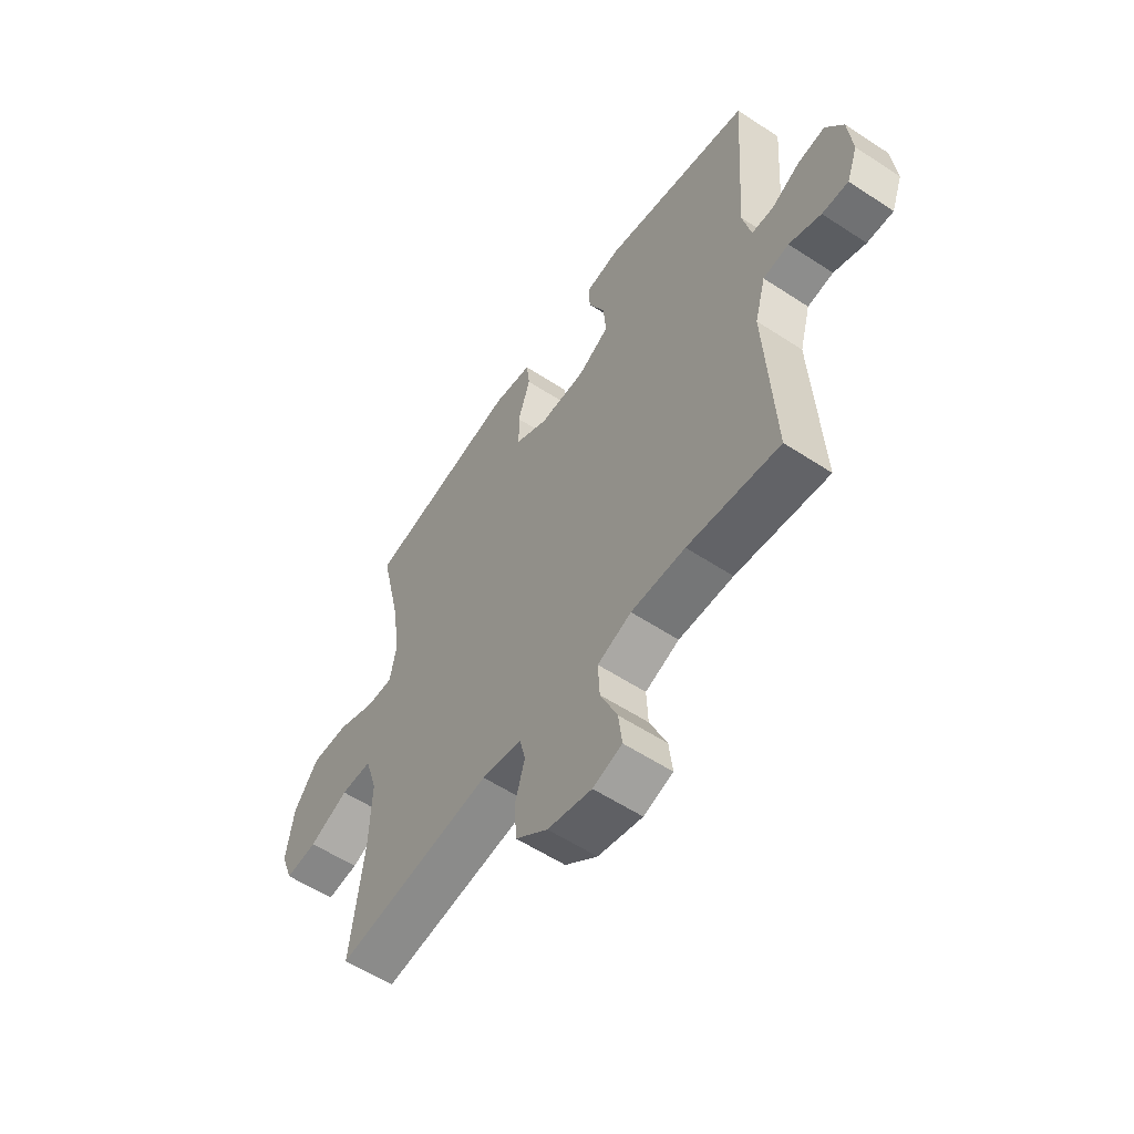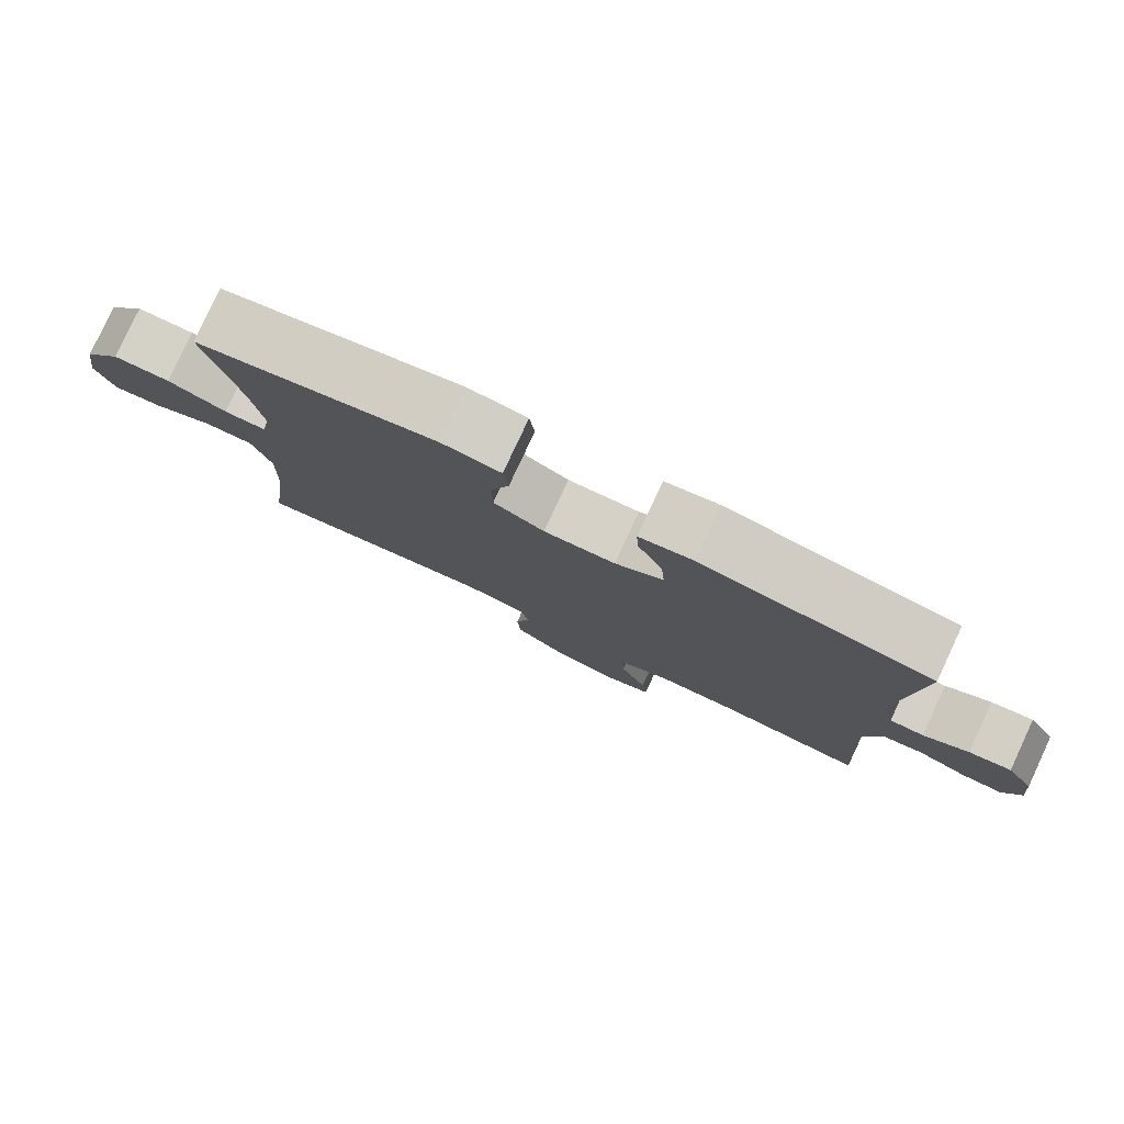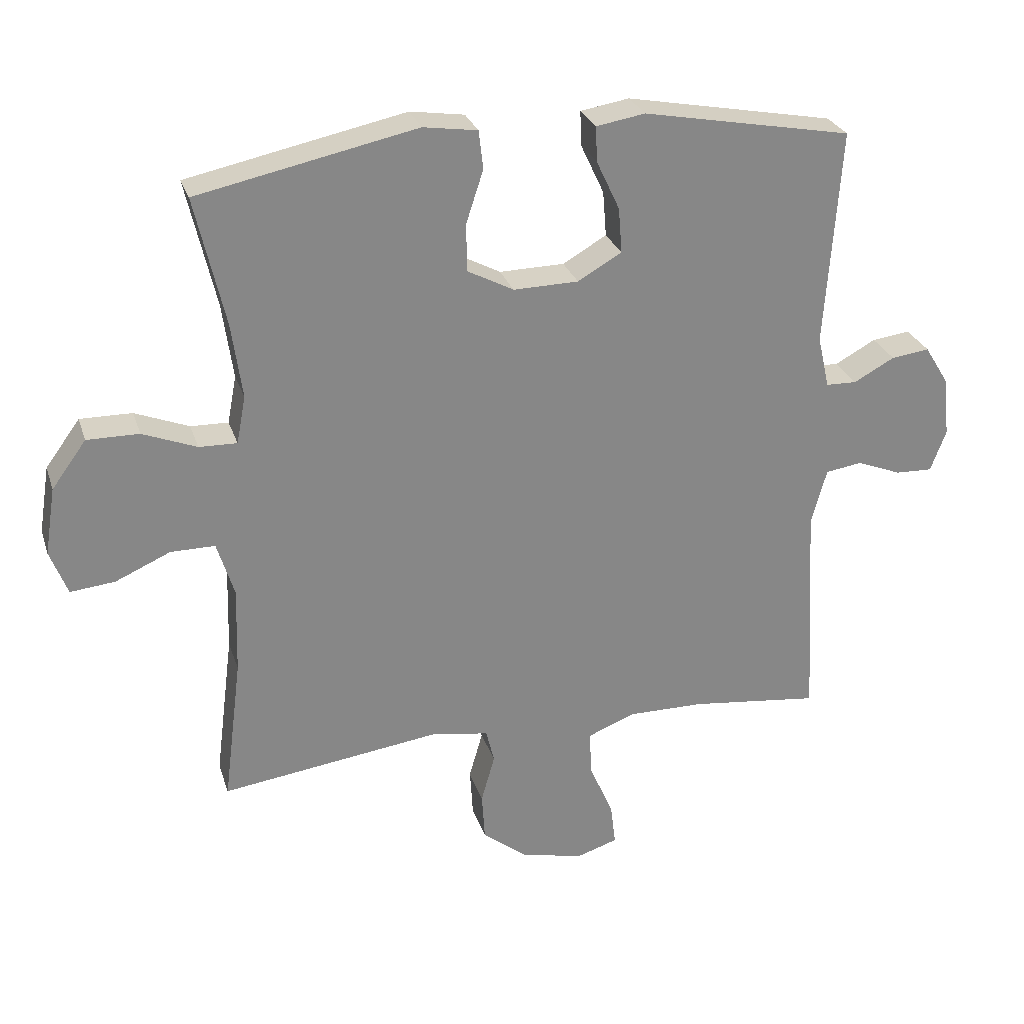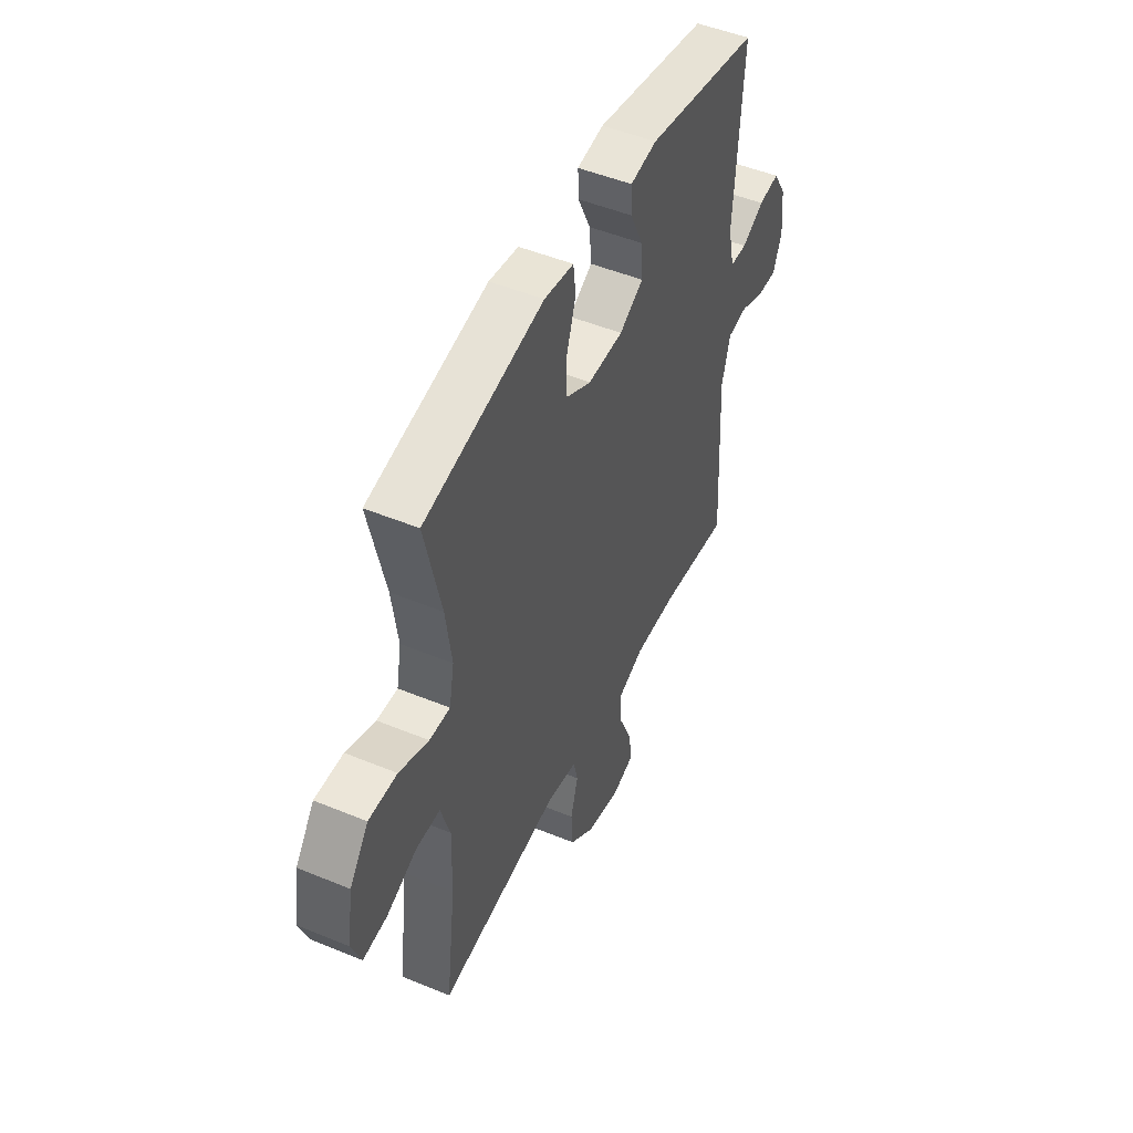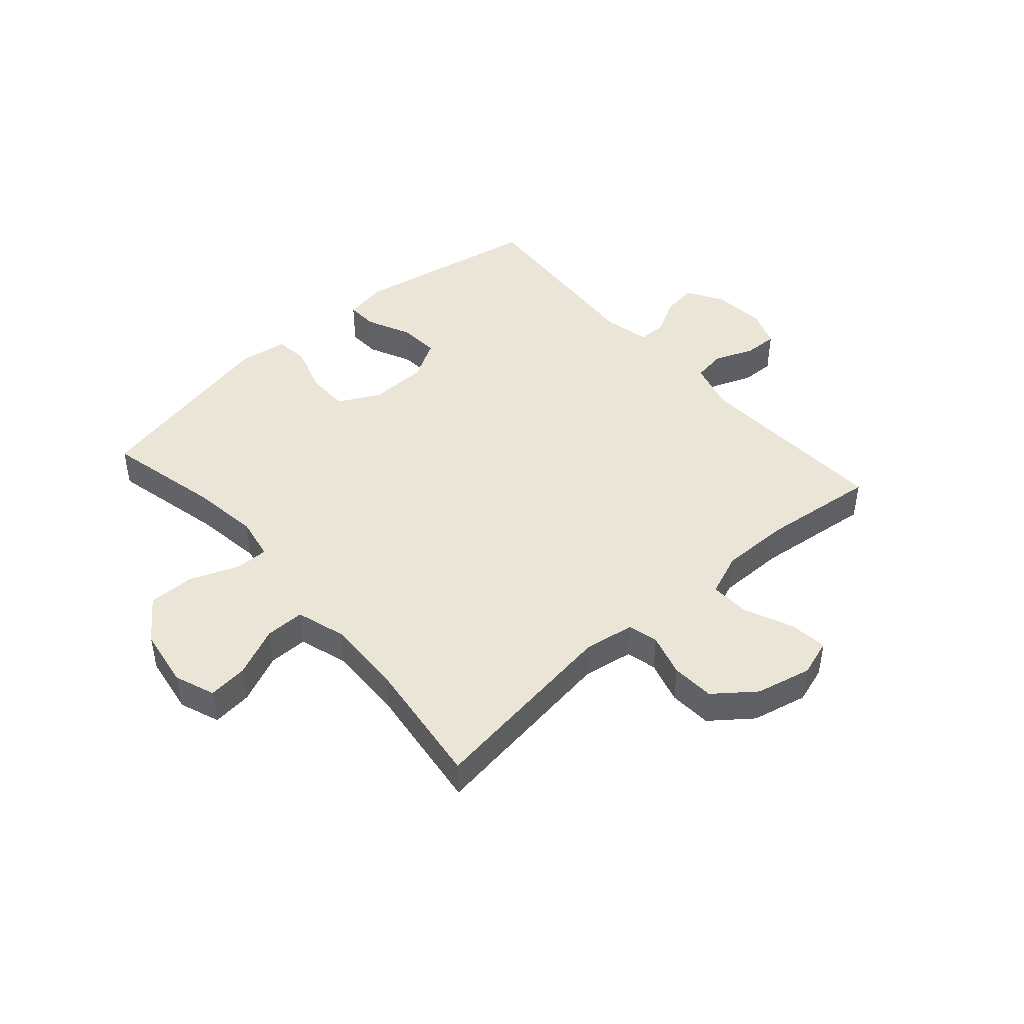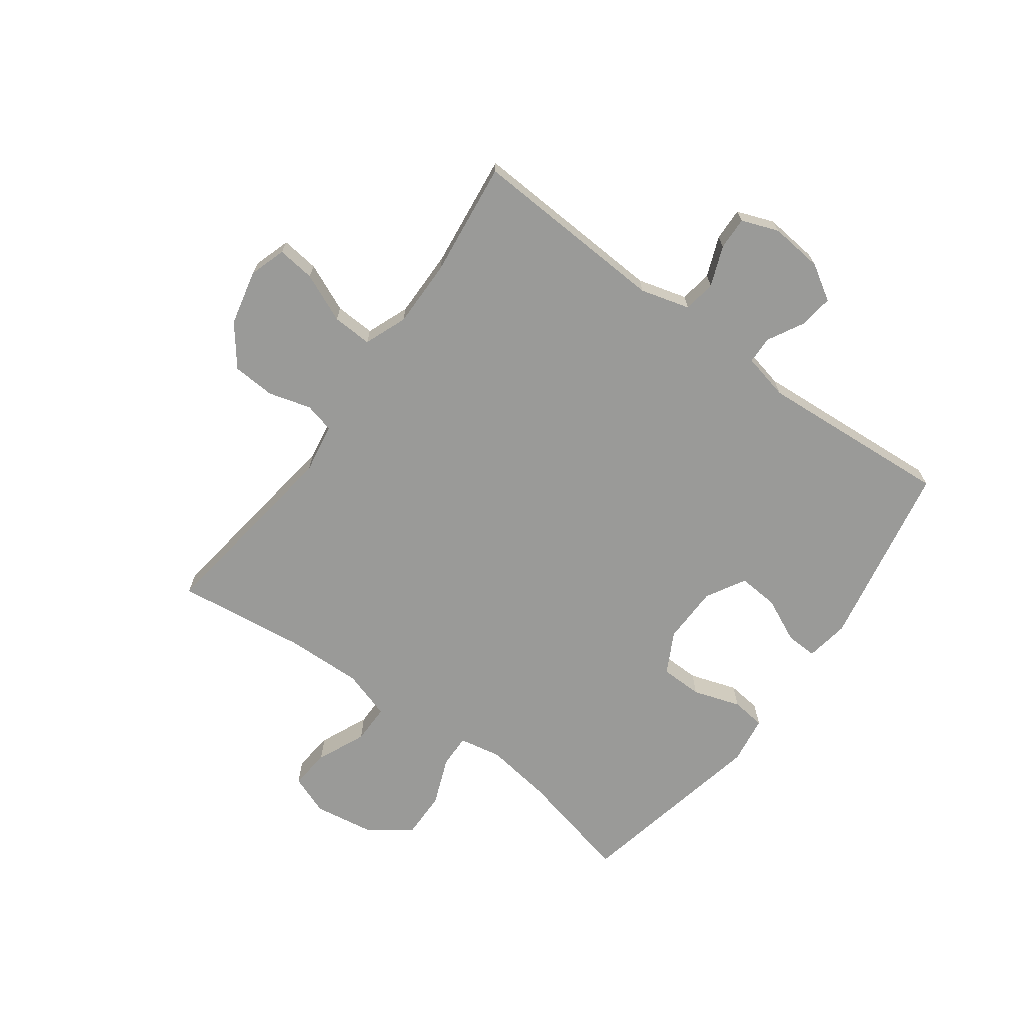
<metadata>
{"format":"obj","ext":"obj","renderer":"f3d","projection":"perspective","resolution":1024,"background":"white","views":[{"elev":-57.0,"azim":-124.4,"up":"+Z"},{"elev":79.8,"azim":-155.0,"up":"+Z"},{"elev":27.4,"azim":163.7,"up":"+Z"},{"elev":48.8,"azim":114.7,"up":"+Z"},{"elev":45.7,"azim":138.7,"up":"+Y"},{"elev":-69.2,"azim":-126.1,"up":"+Y"}]}
</metadata>
<code>
o path2868
v -0.478 0.0375 0.1831
v -0.4961 0.0375 0.1026
v -0.5439 0.0375 0.1012
v -0.6073 0.0375 0.1356
v -0.6665 0.0375 0.1434
v -0.7045 0.0375 0.08205
v -0.7139 0.0375 -0.01003
v -0.6898 0.0375 -0.07439
v -0.6325 0.0375 -0.07246
v -0.5628 0.0375 -0.04527
v -0.5065 0.0375 -0.05376
v -0.4827 0.0375 -0.1398
v -0.5014 0.0375 -0.4835
v -0.301 0.0375 -0.46
v -0.1826 0.0375 -0.4592
v -0.1086 0.0375 -0.4885
v -0.112 0.0375 -0.5579
v -0.149 0.0375 -0.6425
v -0.1569 0.0375 -0.7083
v -0.09308 0.0375 -0.7288
v 0.00355 0.0375 -0.7067
v 0.07387 0.0375 -0.6524
v 0.07855 0.0375 -0.578
v 0.05746 0.0375 -0.5036
v 0.07027 0.0375 -0.4514
v 0.1581 0.0375 -0.4369
v 0.5003 0.0375 -0.4835
v 0.4721 0.0375 -0.2582
v 0.4682 0.0375 -0.1243
v 0.4949 0.0375 -0.03899
v 0.5632 0.0375 -0.03899
v 0.6487 0.0375 -0.07686
v 0.7182 0.0375 -0.08402
v 0.7449 0.0375 -0.01421
v 0.7284 0.0375 0.08987
v 0.6748 0.0375 0.1633
v 0.594 0.0375 0.1625
v 0.5103 0.0375 0.1295
v 0.4517 0.0375 0.1279
v 0.4376 0.0375 0.2021
v 0.4542 0.0375 0.3198
v 0.5003 0.0375 0.5184
v 0.1608 0.0375 0.5898
v 0.07665 0.0375 0.5773
v 0.06968 0.0375 0.5182
v 0.09671 0.0375 0.4355
v 0.09528 0.0375 0.362
v 0.02367 0.0375 0.3244
v -0.07705 0.0375 0.3264
v -0.1451 0.0375 0.3656
v -0.1396 0.0375 0.4356
v -0.1037 0.0375 0.5121
v -0.1014 0.0375 0.5668
v -0.1771 0.0375 0.5794
v -0.5014 0.0375 0.5184
v -0.478 -0.0375 0.1831
v -0.4961 -0.0375 0.1026
v -0.5439 -0.0375 0.1012
v -0.6073 -0.0375 0.1356
v -0.6665 -0.0375 0.1434
v -0.7045 -0.0375 0.08205
v -0.7139 -0.0375 -0.01003
v -0.6898 -0.0375 -0.07439
v -0.6325 -0.0375 -0.07246
v -0.5628 -0.0375 -0.04527
v -0.5065 -0.0375 -0.05376
v -0.4827 -0.0375 -0.1398
v -0.5014 -0.0375 -0.4835
v -0.301 -0.0375 -0.46
v -0.1826 -0.0375 -0.4592
v -0.1086 -0.0375 -0.4885
v -0.112 -0.0375 -0.5579
v -0.149 -0.0375 -0.6425
v -0.1569 -0.0375 -0.7083
v -0.09308 -0.0375 -0.7288
v 0.00355 -0.0375 -0.7067
v 0.07387 -0.0375 -0.6524
v 0.07855 -0.0375 -0.578
v 0.05746 -0.0375 -0.5036
v 0.07027 -0.0375 -0.4514
v 0.1581 -0.0375 -0.4369
v 0.5003 -0.0375 -0.4835
v 0.4721 -0.0375 -0.2582
v 0.4682 -0.0375 -0.1243
v 0.4949 -0.0375 -0.03899
v 0.5632 -0.0375 -0.03899
v 0.6487 -0.0375 -0.07686
v 0.7182 -0.0375 -0.08402
v 0.7449 -0.0375 -0.01421
v 0.7284 -0.0375 0.08987
v 0.6748 -0.0375 0.1633
v 0.594 -0.0375 0.1625
v 0.5103 -0.0375 0.1295
v 0.4517 -0.0375 0.1279
v 0.4376 -0.0375 0.2021
v 0.4542 -0.0375 0.3198
v 0.5003 -0.0375 0.5184
v 0.1608 -0.0375 0.5898
v 0.07665 -0.0375 0.5773
v 0.06968 -0.0375 0.5182
v 0.09671 -0.0375 0.4355
v 0.09528 -0.0375 0.362
v 0.02367 -0.0375 0.3244
v -0.07705 -0.0375 0.3264
v -0.1451 -0.0375 0.3656
v -0.1396 -0.0375 0.4356
v -0.1037 -0.0375 0.5121
v -0.1014 -0.0375 0.5668
v -0.1771 -0.0375 0.5794
v -0.5014 -0.0375 0.5184
v -0.7045 0.0375 0.08205
v -0.7139 0.0375 -0.01003
v -0.6898 0.0375 -0.07439
v -0.6898 0.0375 -0.07439
v -0.6665 0.0375 0.1434
v -0.6665 0.0375 0.1434
v -0.6325 0.0375 -0.07246
v -0.6073 0.0375 0.1356
v -0.5628 0.0375 -0.04527
v -0.5439 0.0375 0.1012
v -0.5065 0.0375 -0.05376
v -0.5065 0.0375 -0.05376
v -0.4961 0.0375 0.1026
v -0.4961 0.0375 0.1026
v -0.4827 0.0375 -0.1398
v -0.478 0.0375 0.1831
v -0.5014 0.0375 -0.4835
v -0.5014 0.0375 -0.4835
v -0.5014 0.0375 0.5184
v -0.5014 0.0375 0.5184
v -0.301 0.0375 -0.46
v -0.1826 0.0375 -0.4592
v -0.1771 0.0375 0.5794
v -0.1086 0.0375 -0.4885
v -0.1086 0.0375 -0.4885
v -0.1014 0.0375 0.5668
v -0.1014 0.0375 0.5668
v -0.1451 0.0375 0.3656
v -0.1451 0.0375 0.3656
v -0.1396 0.0375 0.4356
v -0.149 0.0375 -0.6425
v -0.1569 0.0375 -0.7083
v -0.1569 0.0375 -0.7083
v -0.09308 0.0375 -0.7288
v -0.112 0.0375 -0.5579
v -0.07705 0.0375 0.3264
v -0.1037 0.0375 0.5121
v 0.00355 0.0375 -0.7067
v 0.02367 0.0375 0.3244
v 0.07387 0.0375 -0.6524
v 0.09528 0.0375 0.362
v 0.09528 0.0375 0.362
v 0.05746 0.0375 -0.5036
v 0.07027 0.0375 -0.4514
v 0.07027 0.0375 -0.4514
v 0.07855 0.0375 -0.578
v 0.07665 0.0375 0.5773
v 0.07665 0.0375 0.5773
v 0.06968 0.0375 0.5182
v 0.09671 0.0375 0.4355
v 0.1581 0.0375 -0.4369
v 0.1608 0.0375 0.5898
v 0.5003 0.0375 0.5184
v 0.5003 0.0375 0.5184
v 0.4542 0.0375 0.3198
v 0.4376 0.0375 0.2021
v 0.4517 0.0375 0.1279
v 0.4517 0.0375 0.1279
v 0.5103 0.0375 0.1295
v 0.4682 0.0375 -0.1243
v 0.4949 0.0375 -0.03899
v 0.4949 0.0375 -0.03899
v 0.4721 0.0375 -0.2582
v 0.5003 0.0375 -0.4835
v 0.5003 0.0375 -0.4835
v 0.5632 0.0375 -0.03899
v 0.594 0.0375 0.1625
v 0.6487 0.0375 -0.07686
v 0.6748 0.0375 0.1633
v 0.7182 0.0375 -0.08402
v 0.7182 0.0375 -0.08402
v 0.7284 0.0375 0.08987
v 0.7449 0.0375 -0.01421
v -0.7045 -0.0375 0.08205
v -0.7139 -0.0375 -0.01003
v -0.6898 -0.0375 -0.07439
v -0.6898 -0.0375 -0.07439
v -0.6665 -0.0375 0.1434
v -0.6665 -0.0375 0.1434
v -0.6325 -0.0375 -0.07246
v -0.6073 -0.0375 0.1356
v -0.5628 -0.0375 -0.04527
v -0.5439 -0.0375 0.1012
v -0.5065 -0.0375 -0.05376
v -0.5065 -0.0375 -0.05376
v -0.4961 -0.0375 0.1026
v -0.4961 -0.0375 0.1026
v -0.4827 -0.0375 -0.1398
v -0.478 -0.0375 0.1831
v -0.5014 -0.0375 -0.4835
v -0.5014 -0.0375 -0.4835
v -0.5014 -0.0375 0.5184
v -0.5014 -0.0375 0.5184
v -0.301 -0.0375 -0.46
v -0.1826 -0.0375 -0.4592
v -0.1771 -0.0375 0.5794
v -0.1086 -0.0375 -0.4885
v -0.1086 -0.0375 -0.4885
v -0.1014 -0.0375 0.5668
v -0.1014 -0.0375 0.5668
v -0.1451 -0.0375 0.3656
v -0.1451 -0.0375 0.3656
v -0.1396 -0.0375 0.4356
v -0.149 -0.0375 -0.6425
v -0.1569 -0.0375 -0.7083
v -0.1569 -0.0375 -0.7083
v -0.09308 -0.0375 -0.7288
v -0.112 -0.0375 -0.5579
v -0.07705 -0.0375 0.3264
v -0.1037 -0.0375 0.5121
v 0.00355 -0.0375 -0.7067
v 0.02367 -0.0375 0.3244
v 0.07387 -0.0375 -0.6524
v 0.09528 -0.0375 0.362
v 0.09528 -0.0375 0.362
v 0.05746 -0.0375 -0.5036
v 0.07027 -0.0375 -0.4514
v 0.07027 -0.0375 -0.4514
v 0.07855 -0.0375 -0.578
v 0.07665 -0.0375 0.5773
v 0.07665 -0.0375 0.5773
v 0.06968 -0.0375 0.5182
v 0.09671 -0.0375 0.4355
v 0.1581 -0.0375 -0.4369
v 0.1608 -0.0375 0.5898
v 0.5003 -0.0375 0.5184
v 0.5003 -0.0375 0.5184
v 0.4542 -0.0375 0.3198
v 0.4376 -0.0375 0.2021
v 0.4517 -0.0375 0.1279
v 0.4517 -0.0375 0.1279
v 0.5103 -0.0375 0.1295
v 0.4682 -0.0375 -0.1243
v 0.4949 -0.0375 -0.03899
v 0.4949 -0.0375 -0.03899
v 0.4721 -0.0375 -0.2582
v 0.5003 -0.0375 -0.4835
v 0.5003 -0.0375 -0.4835
v 0.5632 -0.0375 -0.03899
v 0.594 -0.0375 0.1625
v 0.6487 -0.0375 -0.07686
v 0.6748 -0.0375 0.1633
v 0.7182 -0.0375 -0.08402
v 0.7182 -0.0375 -0.08402
v 0.7284 -0.0375 0.08987
v 0.7449 -0.0375 -0.01421
f 192 185 190
f 192 184 185
f 234 222 227
f 194 193 192
f 240 224 222
f 235 233 238
f 218 226 207
f 243 222 234
f 226 218 229
f 194 219 196
f 227 219 205
f 243 240 222
f 205 198 204
f 243 234 246
f 202 213 206
f 230 232 235
f 190 185 186
f 242 249 250
f 240 244 242
f 229 221 223
f 205 219 198
f 244 240 243
f 246 234 247
f 233 235 232
f 235 238 236
f 238 224 239
f 217 214 215
f 227 207 226
f 229 218 221
f 202 211 213
f 199 219 211
f 199 211 202
f 227 222 219
f 198 219 194
f 194 196 193
f 204 198 200
f 196 219 199
f 213 220 206
f 184 193 191
f 239 224 240
f 214 221 218
f 251 255 249
f 227 205 207
f 249 242 244
f 192 193 184
f 184 191 188
f 224 238 233
f 206 220 209
f 253 256 251
f 256 255 251
f 221 214 217
f 249 255 250
f 252 250 255
f 6 7 62 61
f 7 114 187 62
f 116 6 61 189
f 8 9 64 63
f 4 5 60 59
f 9 10 65 64
f 3 4 59 58
f 10 122 195 65
f 124 3 58 197
f 11 12 67 66
f 1 2 57 56
f 12 128 201 67
f 130 1 56 203
f 13 14 69 68
f 14 15 70 69
f 54 55 110 109
f 15 135 208 70
f 137 54 109 210
f 139 51 106 212
f 18 143 216 73
f 19 20 75 74
f 17 18 73 72
f 49 50 105 104
f 52 53 108 107
f 51 52 107 106
f 16 17 72 71
f 20 21 76 75
f 48 49 104 103
f 21 22 77 76
f 152 48 103 225
f 24 155 228 79
f 23 24 79 78
f 22 23 78 77
f 158 45 100 231
f 45 46 101 100
f 25 26 81 80
f 43 44 99 98
f 46 47 102 101
f 164 43 98 237
f 41 42 97 96
f 40 41 96 95
f 168 40 95 241
f 38 39 94 93
f 29 172 245 84
f 28 29 84 83
f 175 28 83 248
f 26 27 82 81
f 30 31 86 85
f 37 38 93 92
f 31 32 87 86
f 36 37 92 91
f 32 181 254 87
f 35 36 91 90
f 34 35 90 89
f 33 34 89 88
f 119 117 112
f 119 112 111
f 161 154 149
f 121 119 120
f 167 149 151
f 162 165 160
f 145 134 153
f 170 161 149
f 153 156 145
f 121 123 146
f 154 132 146
f 170 149 167
f 132 131 125
f 170 173 161
f 129 133 140
f 157 162 159
f 117 113 112
f 169 177 176
f 167 169 171
f 156 150 148
f 132 125 146
f 171 170 167
f 173 174 161
f 160 159 162
f 162 163 165
f 165 166 151
f 144 142 141
f 154 153 134
f 156 148 145
f 129 140 138
f 126 138 146
f 126 129 138
f 154 146 149
f 125 121 146
f 121 120 123
f 131 127 125
f 123 126 146
f 140 133 147
f 111 118 120
f 166 167 151
f 141 145 148
f 178 176 182
f 154 134 132
f 176 171 169
f 119 111 120
f 111 115 118
f 151 160 165
f 133 136 147
f 180 178 183
f 183 178 182
f 148 144 141
f 176 177 182
f 179 182 177

</code>
